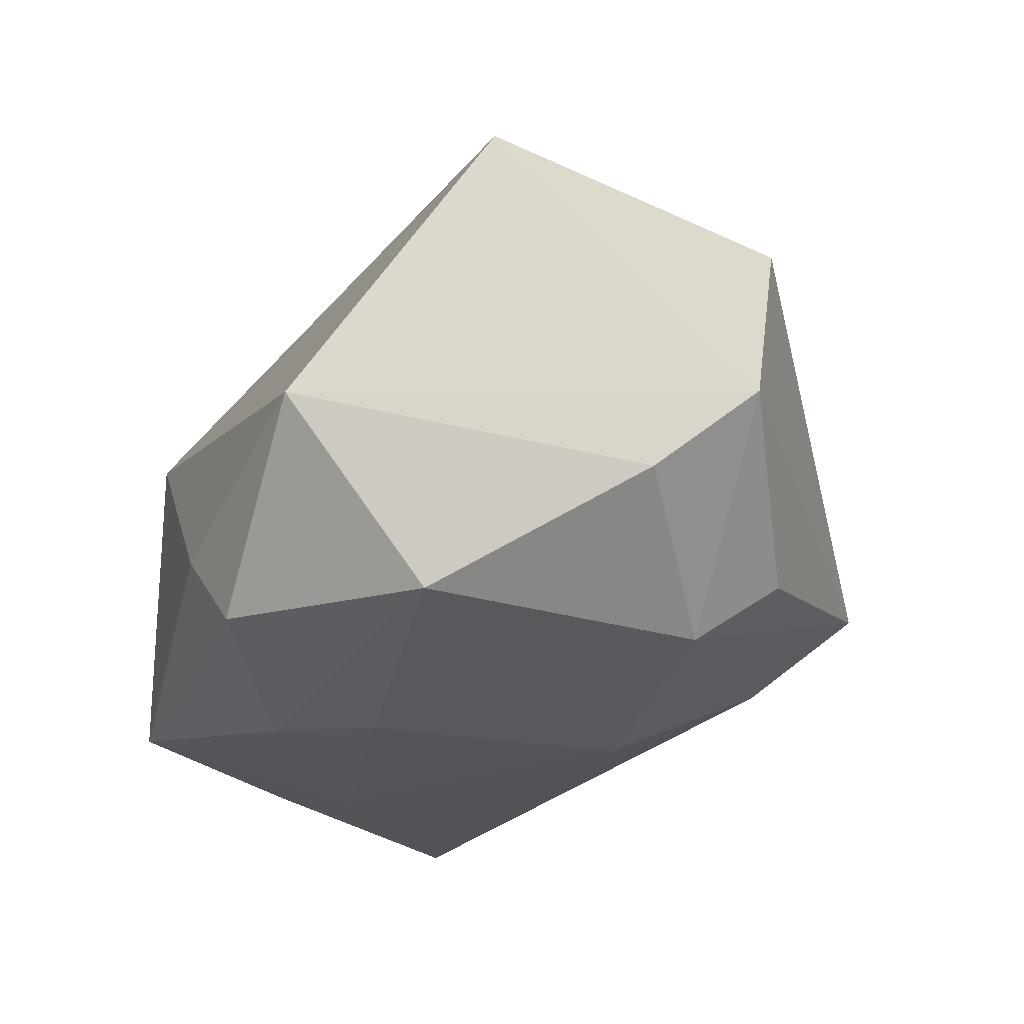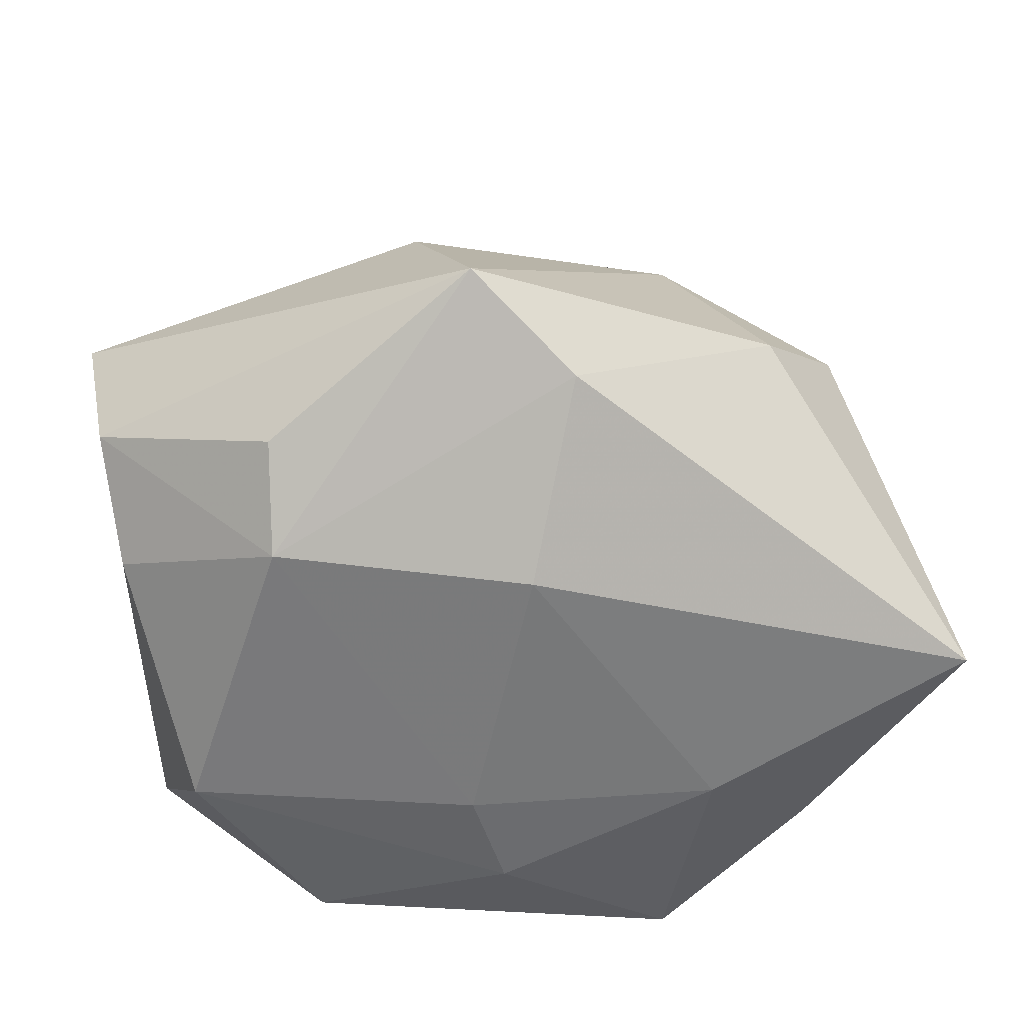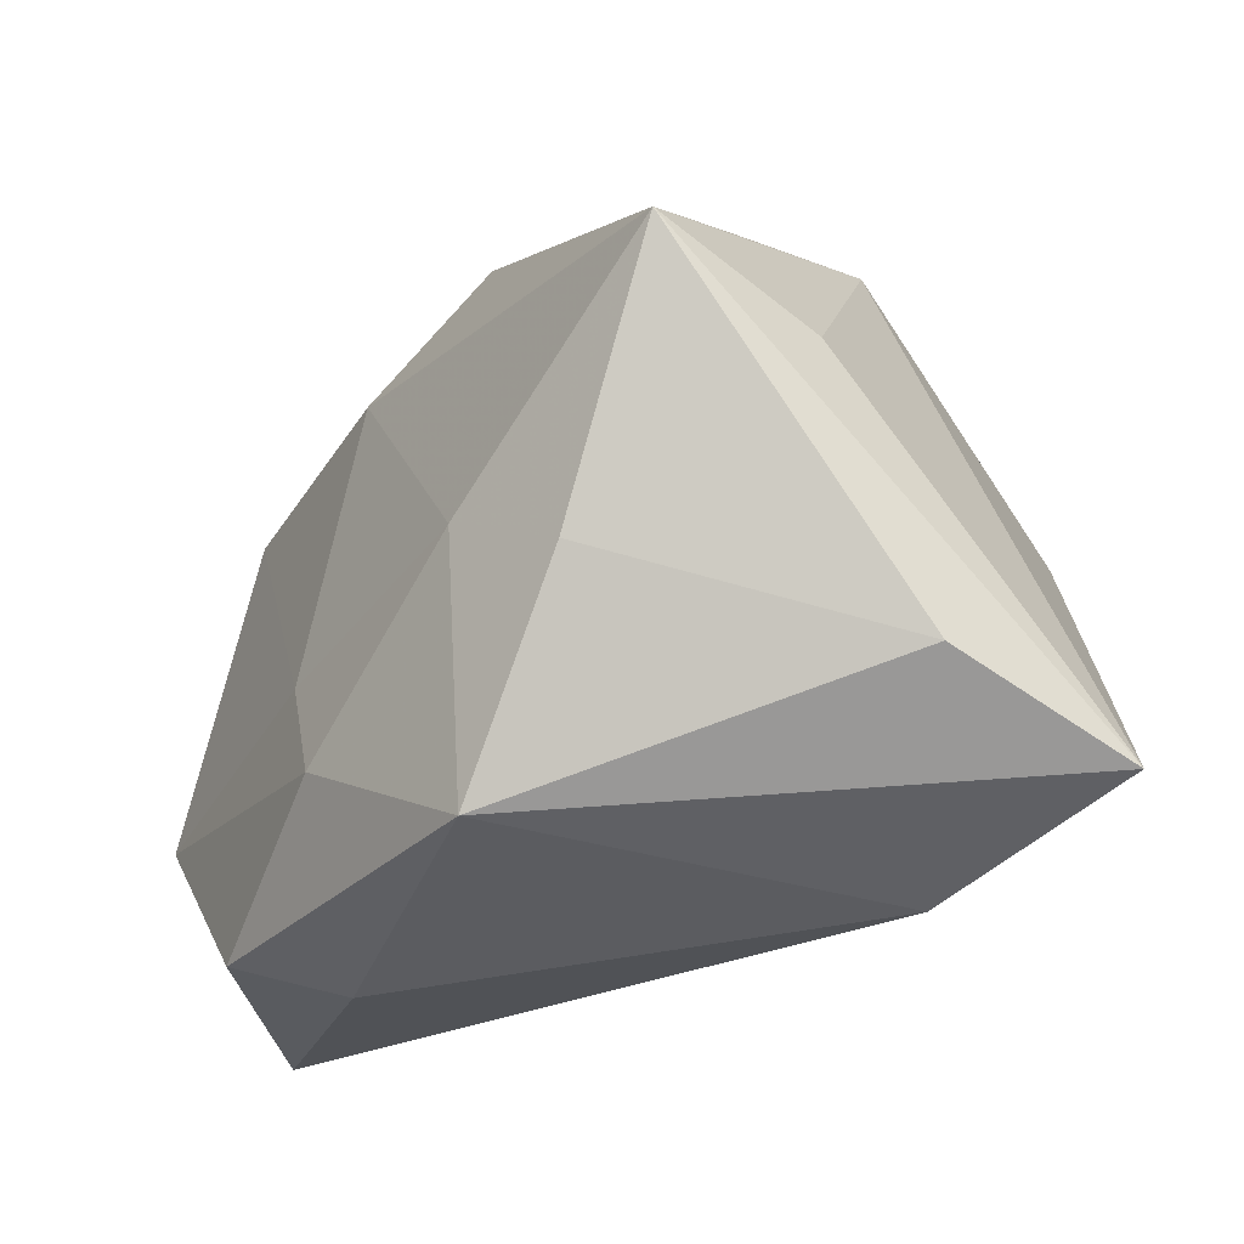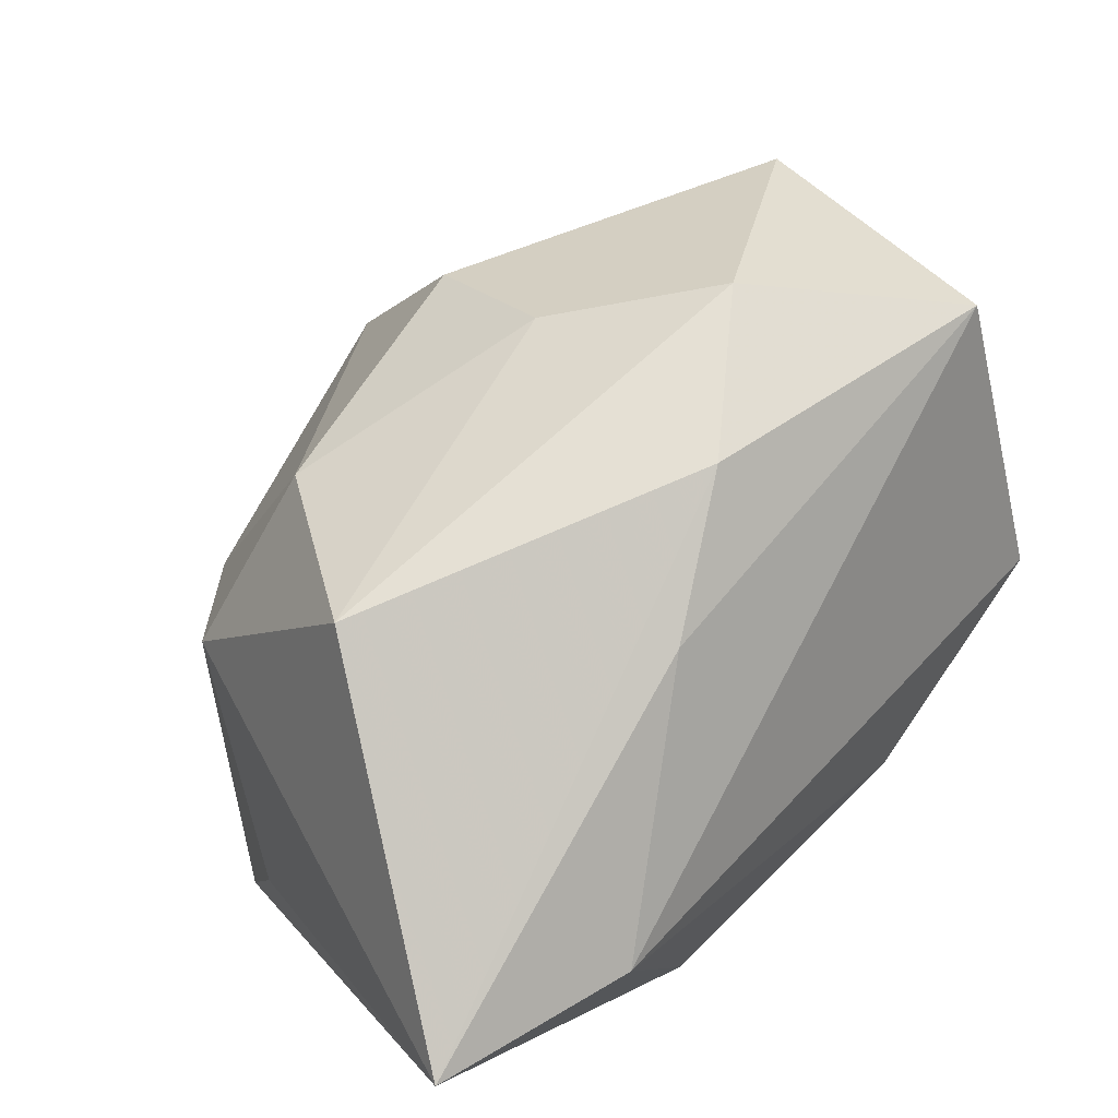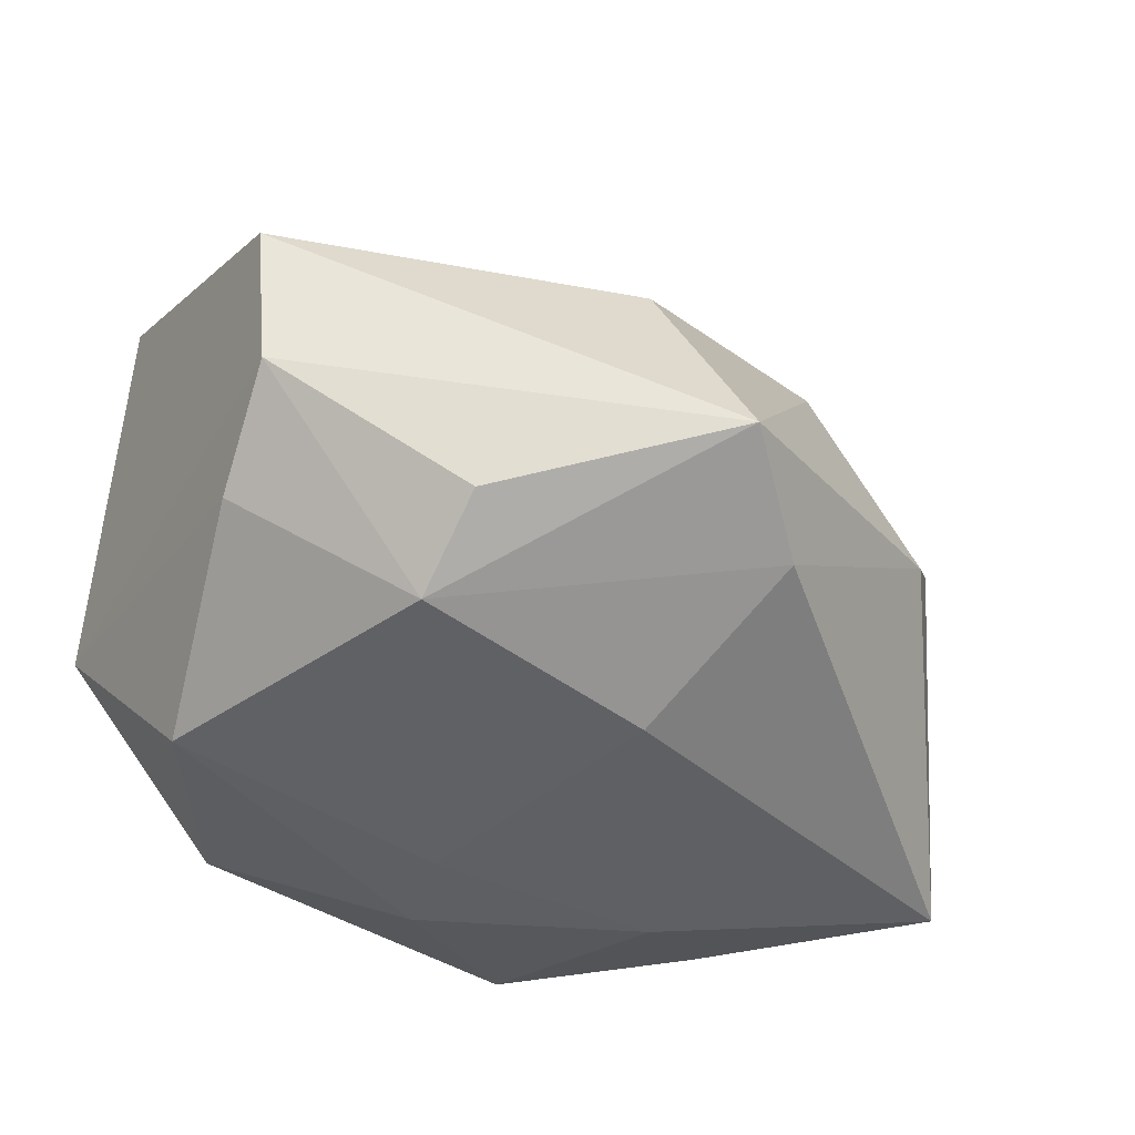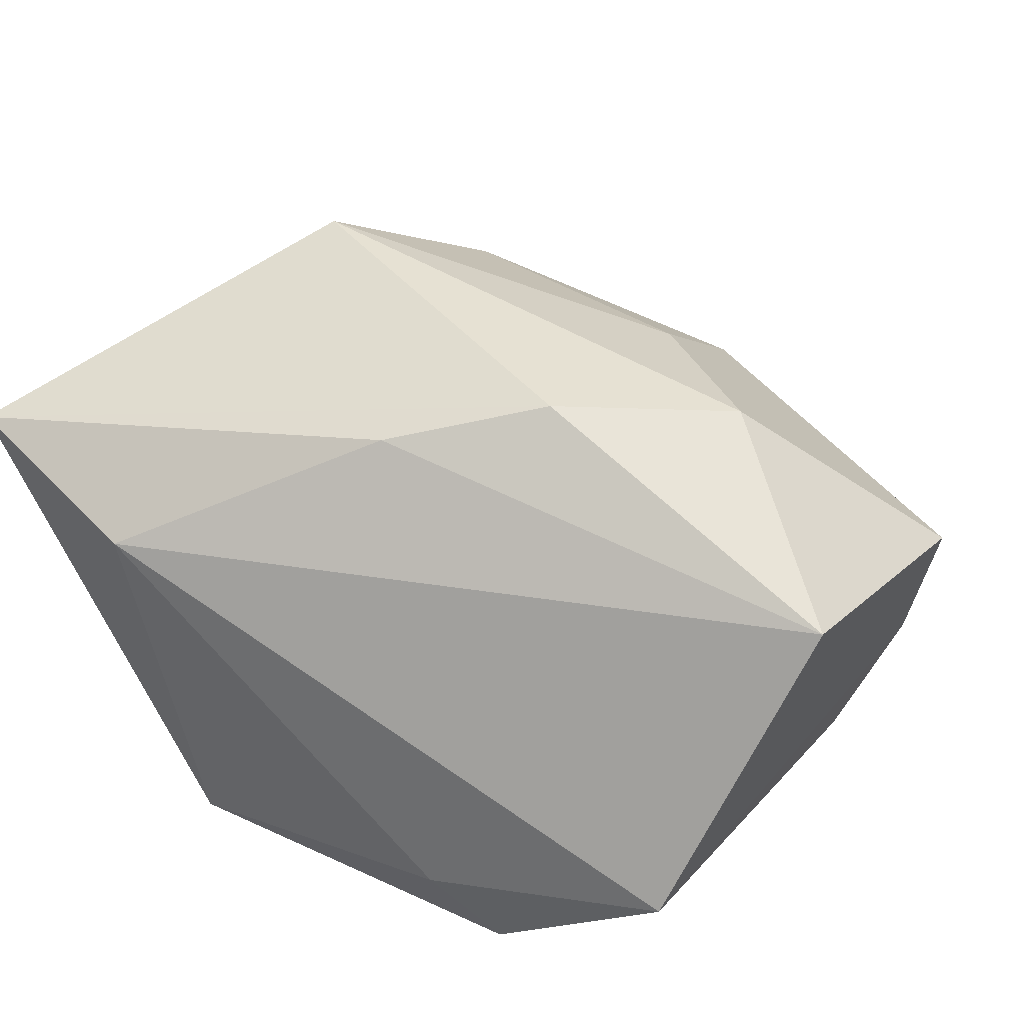
<metadata>
{"format":"obj","ext":"obj","renderer":"f3d","projection":"perspective","resolution":1024,"background":"white","views":[{"elev":-26.1,"azim":77.4,"up":"+Z"},{"elev":36.5,"azim":177.7,"up":"+Y"},{"elev":-36.6,"azim":-123.8,"up":"+Y"},{"elev":72.8,"azim":-41.1,"up":"+Z"},{"elev":-40.3,"azim":146.8,"up":"+Z"},{"elev":45.1,"azim":34.9,"up":"+Z"}]}
</metadata>
<code>
v -0.03905 -0.0257 0.01716
v -0.03891 0.004863 -0.02197
v 0.02218 0.01663 -0.01963
v 0.01985 -0.02479 -0.02055
v 0.004619 0.03837 -0.008597
v -0.01663 -0.008251 -0.02388
v 0.002435 -0.01823 -0.02388
v -0.02171 0.006571 0.02772
v -0.01318 -0.02892 -0.02018
v -0.01461 0.022 0.01717
v 0.005287 -0.009333 -0.02388
v 0.0234 0.008185 0.02513
v -0.03806 0.001131 -0.007419
v -0.004123 0.03079 -0.01392
v 0.009266 0.03069 0.009477
v -0.02239 0.02622 -0.002667
v 0.03852 0.01809 -0.002975
v 0.04041 -0.005703 0.01859
v 0.04041 0.01919 0.009493
v 0.01397 -0.02778 -0.01289
v 0.03573 -0.02239 -0.006494
v 0.01067 -0.003704 0.02802
v -0.001455 -0.01268 0.02428
v 0.03081 -0.009469 -0.02089
v -0.02919 0.0196 0.004017
v -0.02587 -0.01412 -0.02068
v 0.03663 0.009005 -0.0103
v -0.0001489 0.01496 -0.02232
v -0.02066 -0.02886 0.0133
v -0.03844 -0.0213 0.001111
v 0.009833 0.01829 0.02055
v 0.02229 0.02466 -0.01385
f 15 19 5
f 25 1 8
f 12 18 19
f 5 19 17
f 19 18 17
f 18 21 17
f 3 11 28
f 2 25 16
f 2 1 13
f 13 25 2
f 1 25 13
f 19 15 31
f 31 12 19
f 8 12 31
f 29 21 18
f 1 9 29
f 32 3 5
f 5 17 32
f 32 17 3
f 24 11 3
f 24 21 4
f 5 3 14
f 3 28 14
f 14 28 2
f 14 16 5
f 2 16 14
f 2 28 6
f 6 28 11
f 30 1 2
f 30 9 1
f 10 16 25
f 10 25 8
f 10 15 5
f 5 16 10
f 8 31 10
f 10 31 15
f 18 12 22
f 22 12 8
f 8 1 22
f 4 21 20
f 21 29 20
f 20 9 4
f 20 29 9
f 27 17 21
f 21 24 27
f 3 17 27
f 27 24 3
f 7 6 11
f 9 6 7
f 4 9 7
f 7 24 4
f 11 24 7
f 26 30 2
f 9 30 26
f 2 6 26
f 26 6 9
f 23 29 18
f 18 22 23
f 1 29 23
f 23 22 1

</code>
